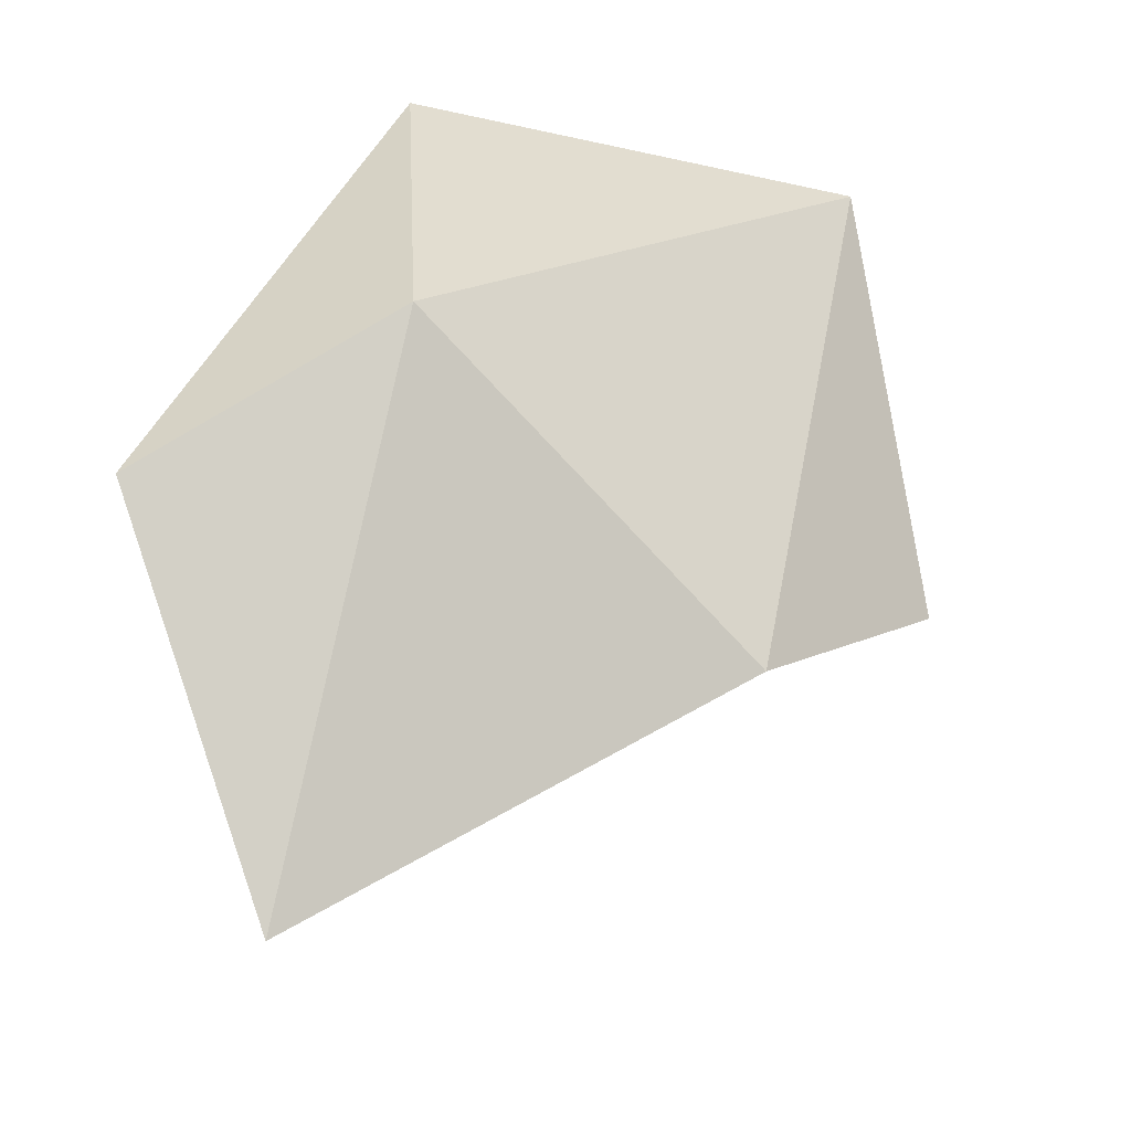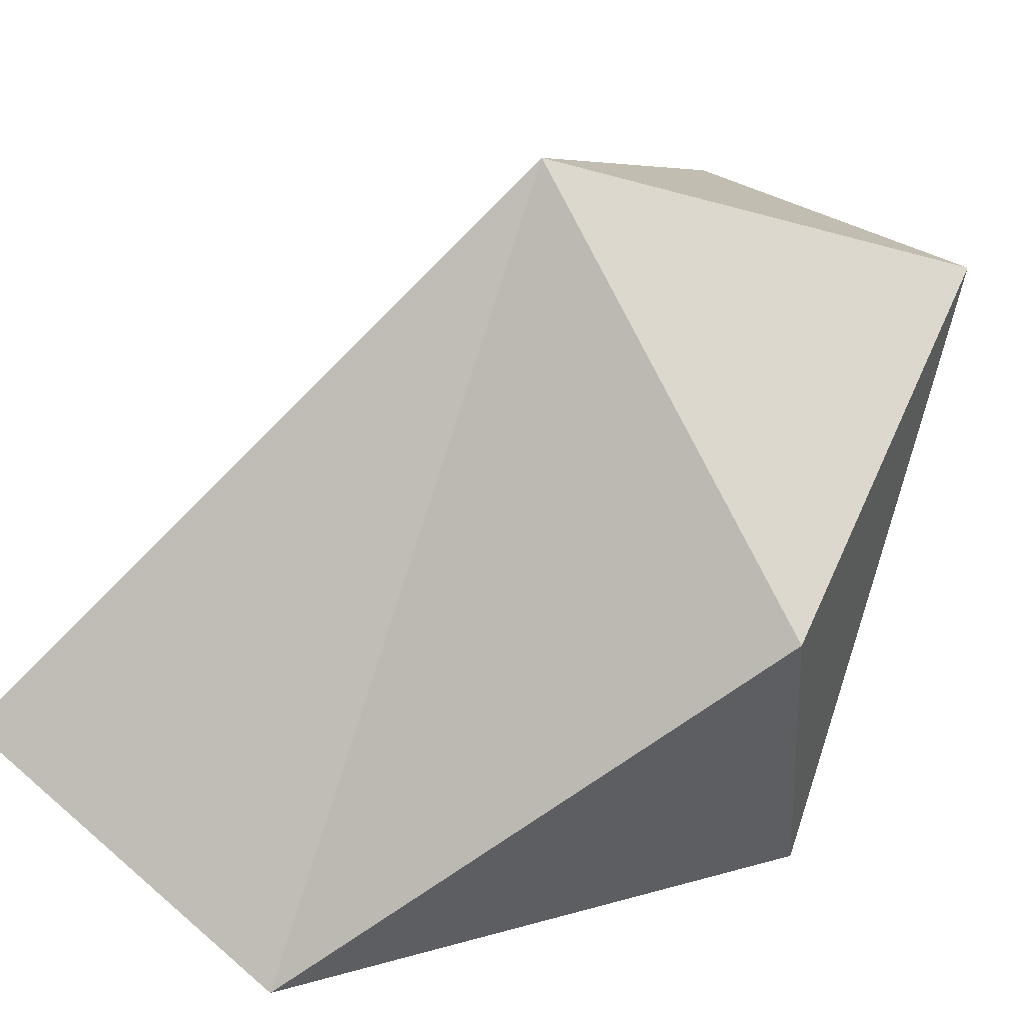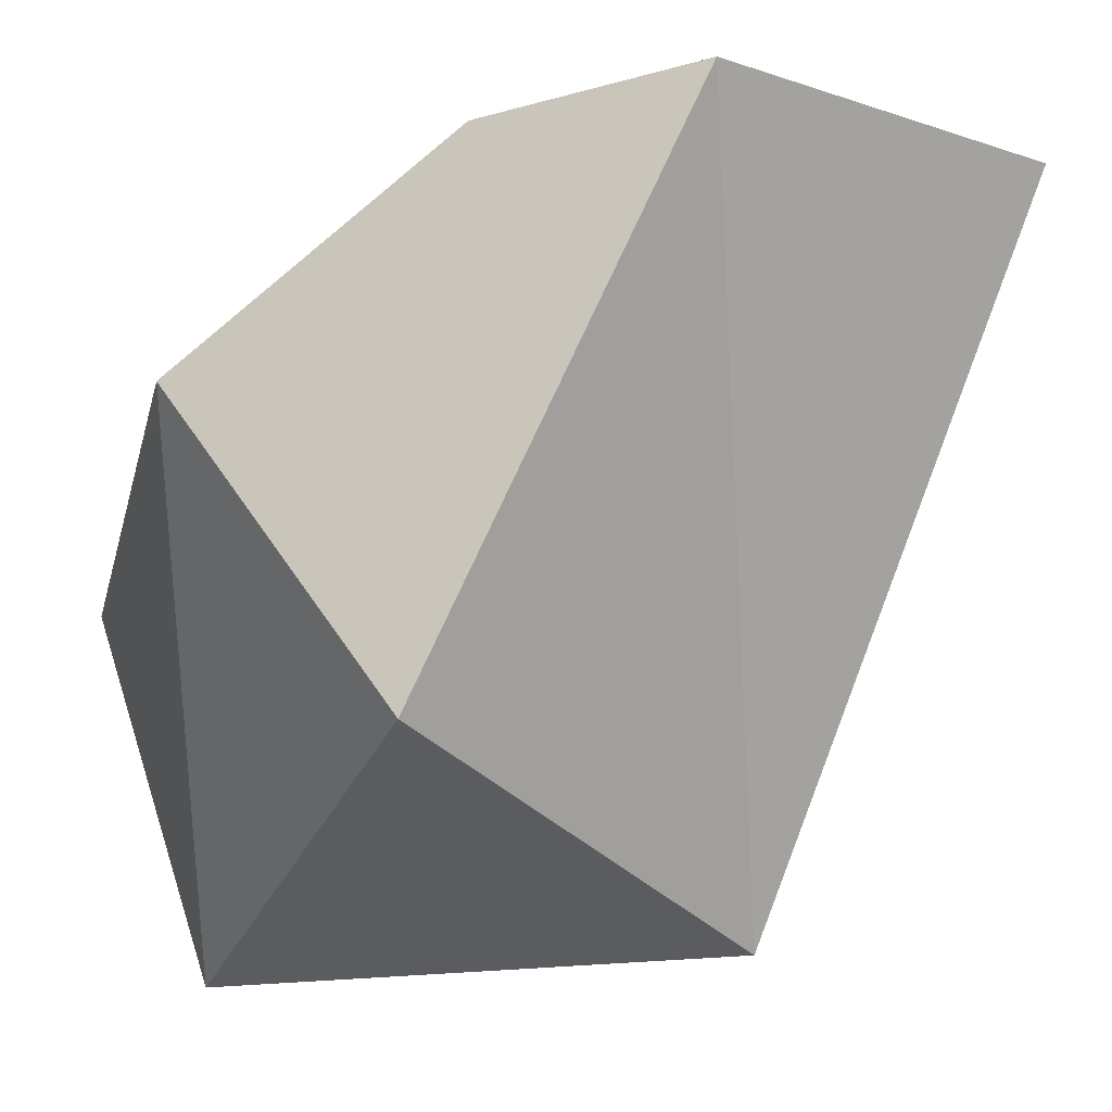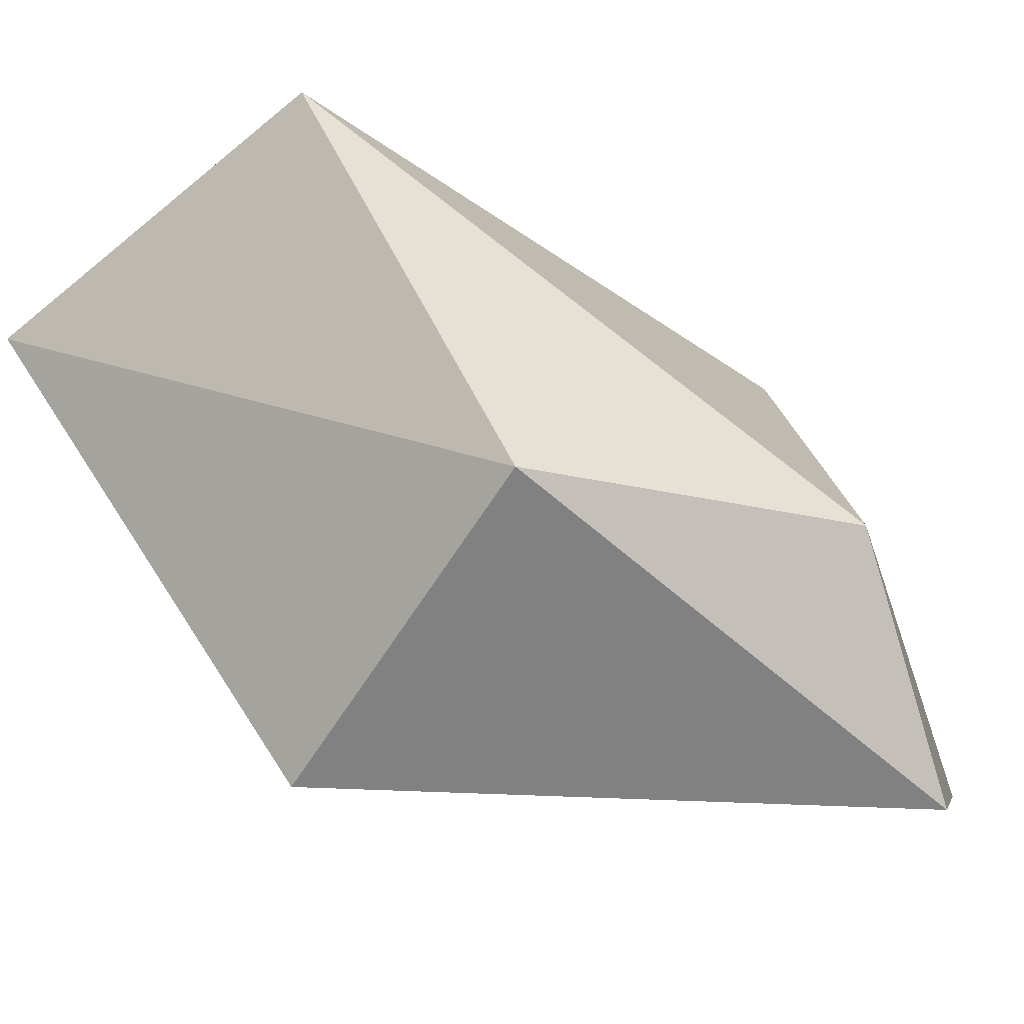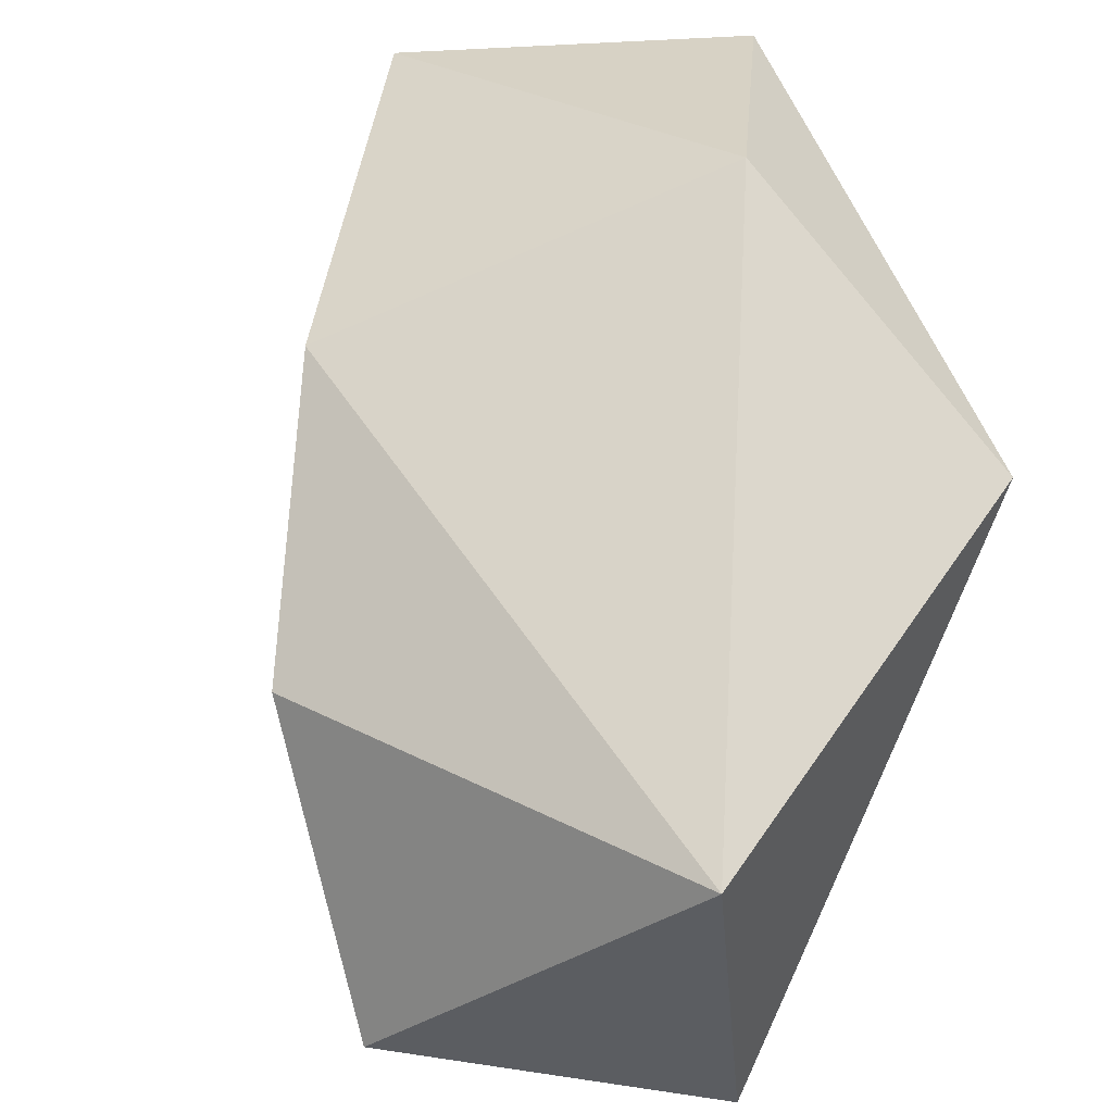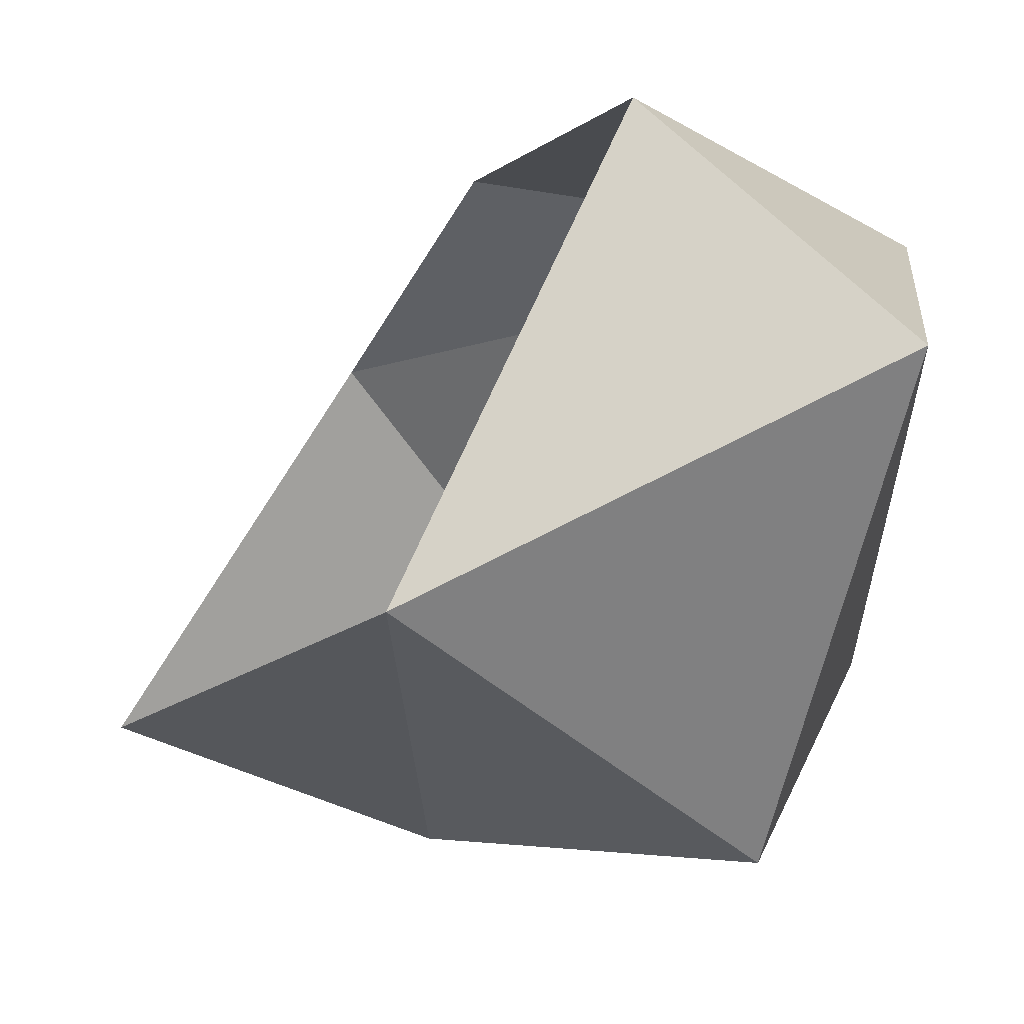
<metadata>
{"format":"obj","ext":"obj","renderer":"f3d","projection":"perspective","resolution":1024,"background":"white","views":[{"elev":75.1,"azim":91.4,"up":"+Z"},{"elev":-68.0,"azim":152.8,"up":"+Y"},{"elev":0.2,"azim":-14.9,"up":"+Z"},{"elev":-24.7,"azim":-69.5,"up":"+Y"},{"elev":28.0,"azim":-140.2,"up":"+Z"},{"elev":-4.4,"azim":172.6,"up":"+Y"}]}
</metadata>
<code>
g pSphere202
v 79.73 -43.8 -78.65
v 43.13 -119.3 172.4
v 157.6 -77.49 153.7
v -43.09 -118.7 -2.206
v 157.6 -77.49 153.7
v -7.75 -46.64 164.2
v 76.99 48.85 114.2
v 43.13 -119.3 172.4
v -99.61 81.09 19.66
v 42 102.6 36.4
v 7.406 106.8 -68.15
v -72.53 31.86 -93.66
v -97.72 -55.07 87.77
v 7.406 106.8 -68.15
v -72.53 31.86 -93.66
v 79.73 -43.8 -78.65
v -43.09 -118.7 -2.206
v 43.13 -119.3 172.4
v -43.09 -118.7 -2.206
v -97.72 -55.07 87.77
v -99.61 81.09 19.66
v -72.53 31.86 -93.66
v -43.09 -118.7 -2.206
g pSphere202_0
f 3 2 1
f 2 4 1
f 7 6 5
f 6 8 5
f 9 6 7
f 10 9 7
f 11 9 10
f 11 12 9
f 6 13 8
f 9 13 6
f 16 15 14
f 17 15 16
f 20 19 18
f 22 20 21
f 22 23 20

</code>
